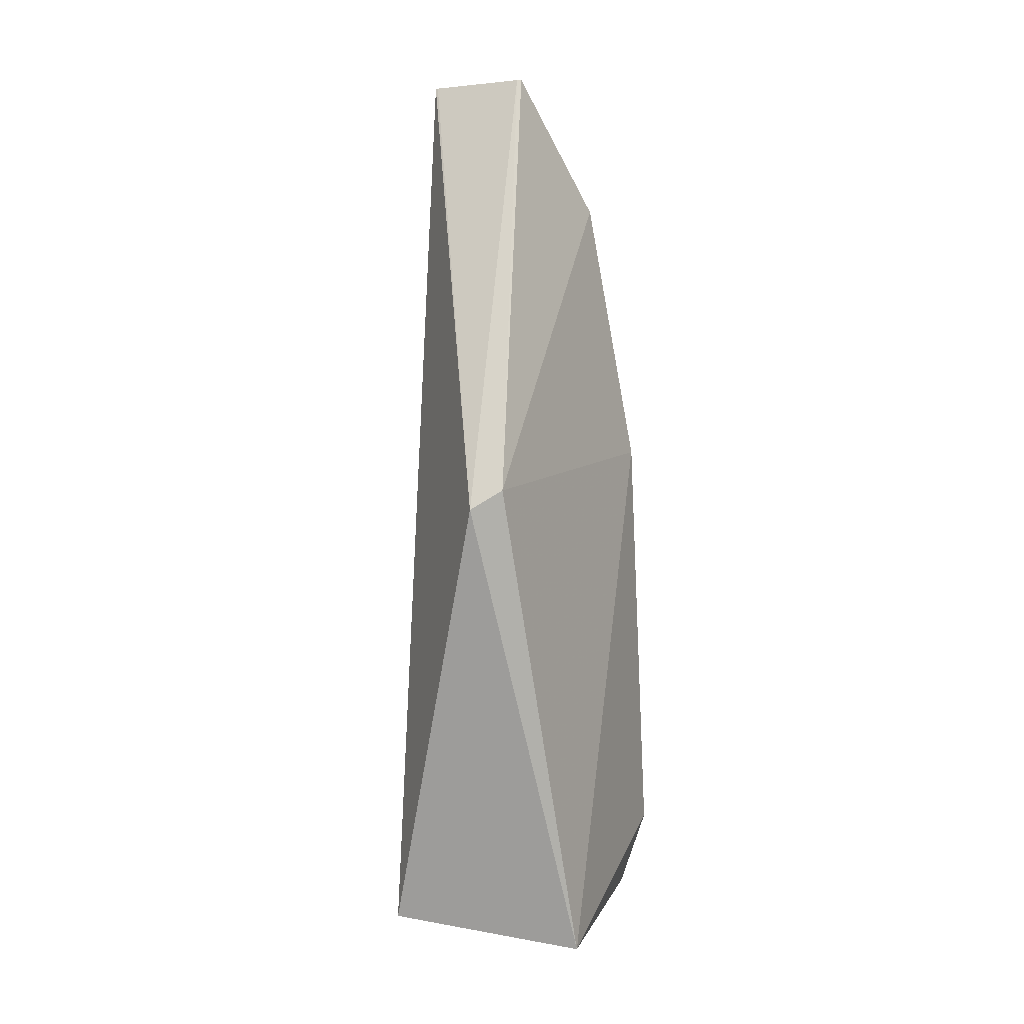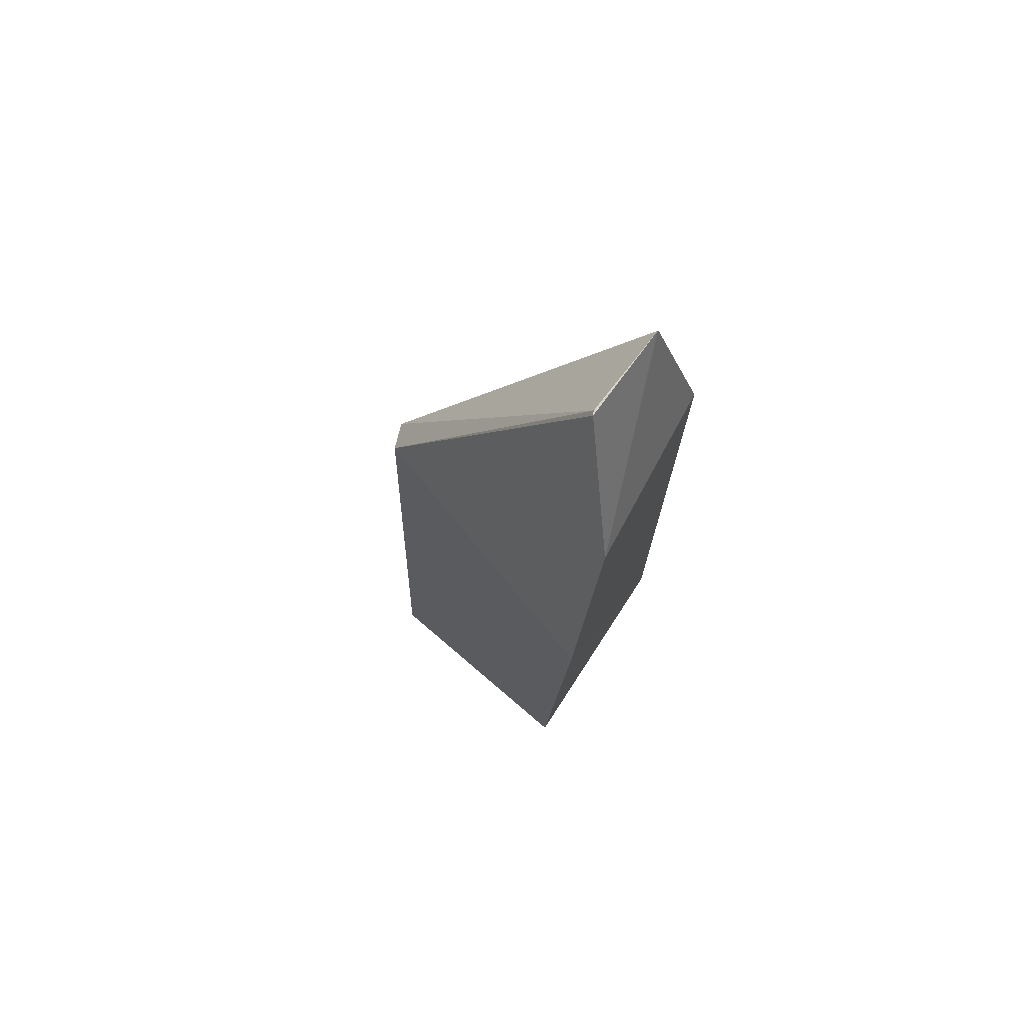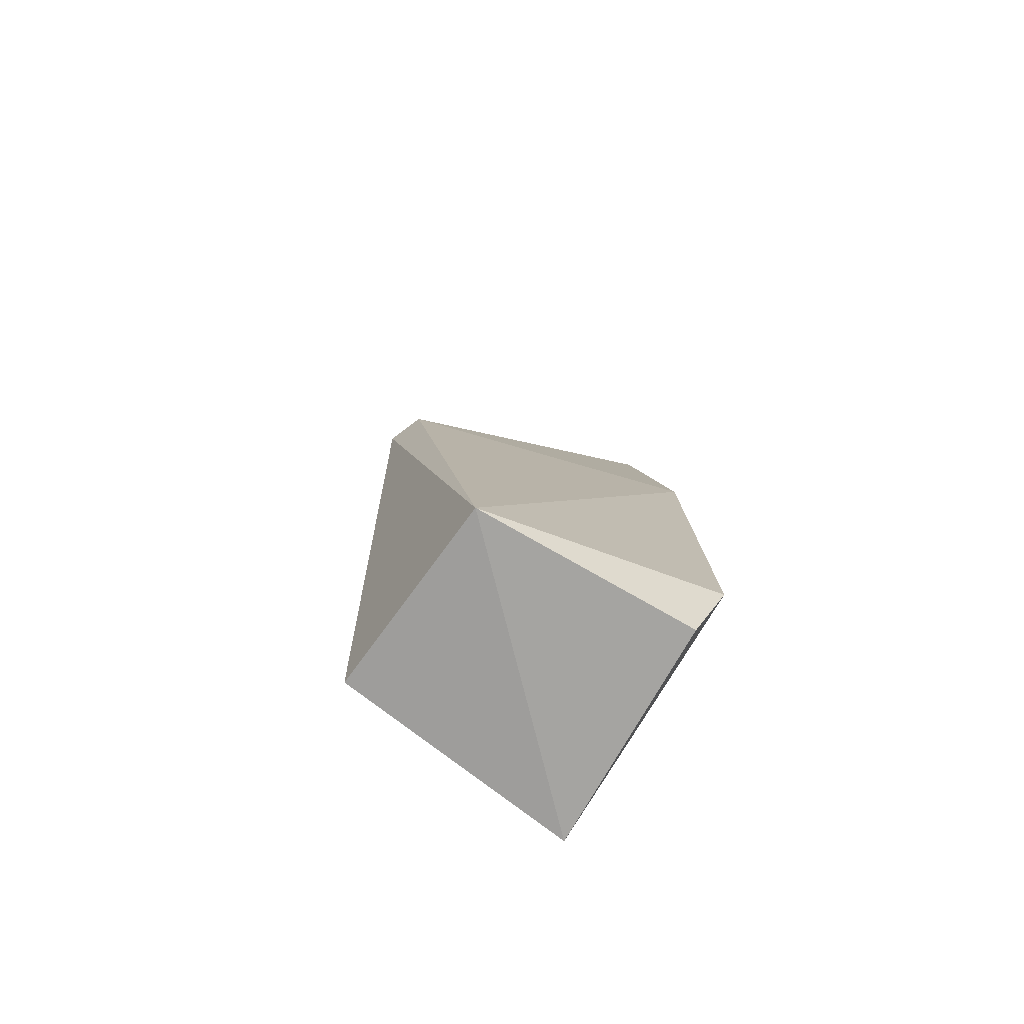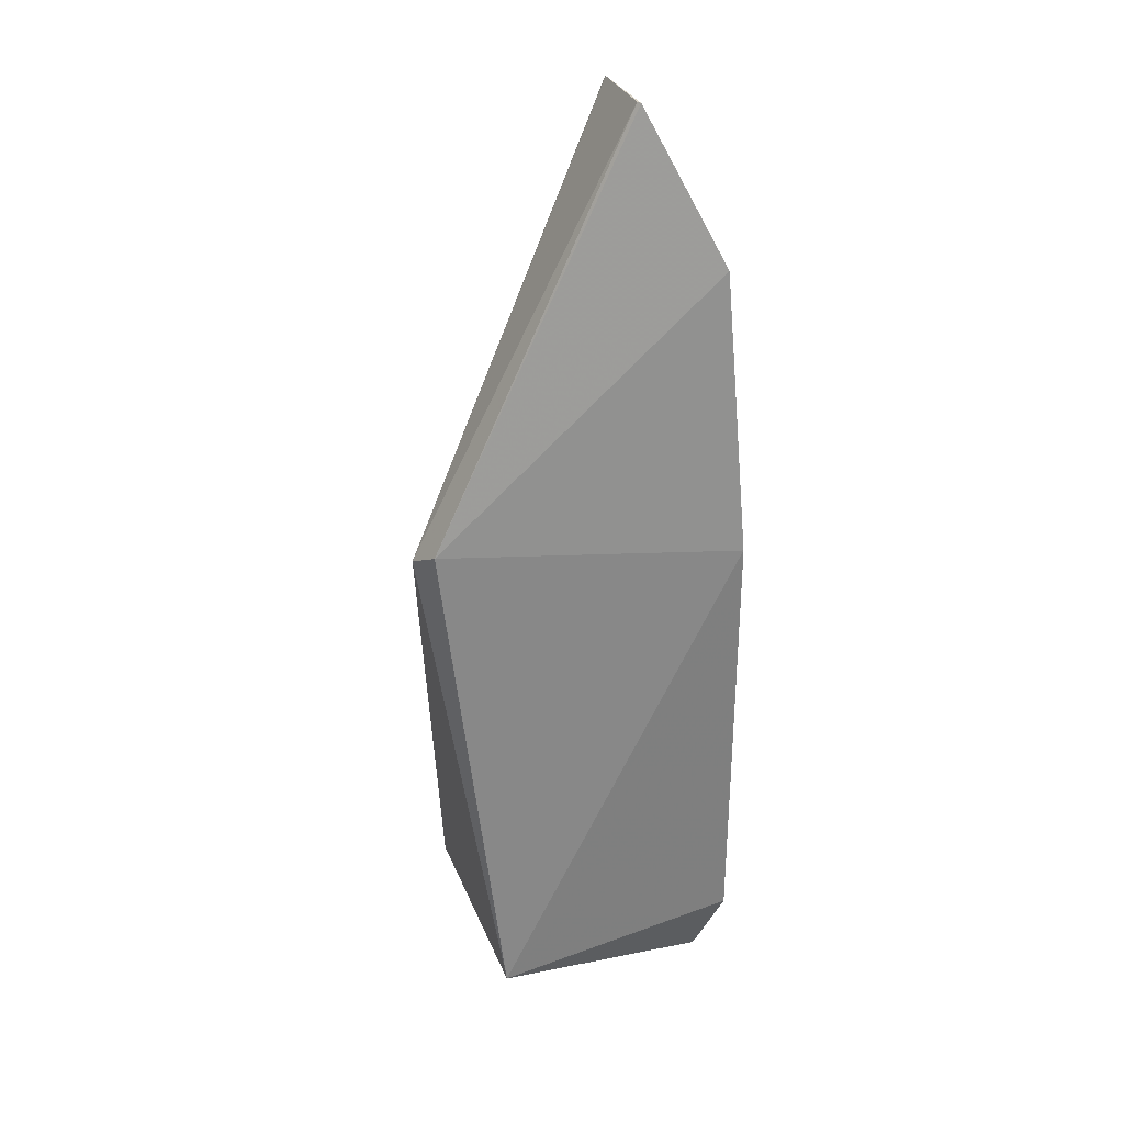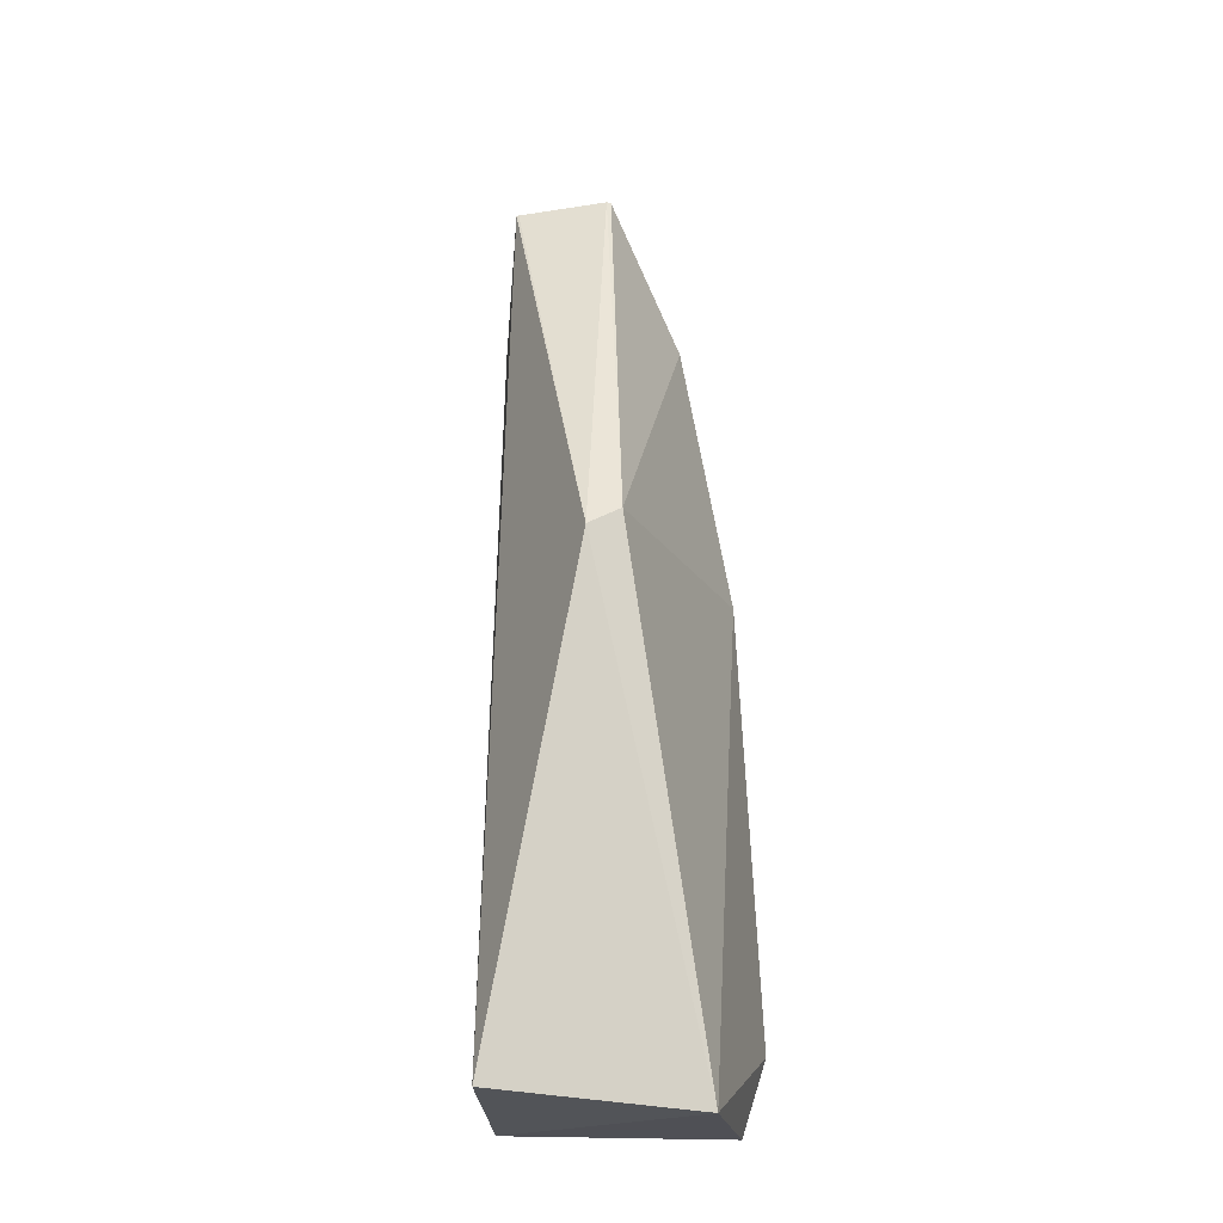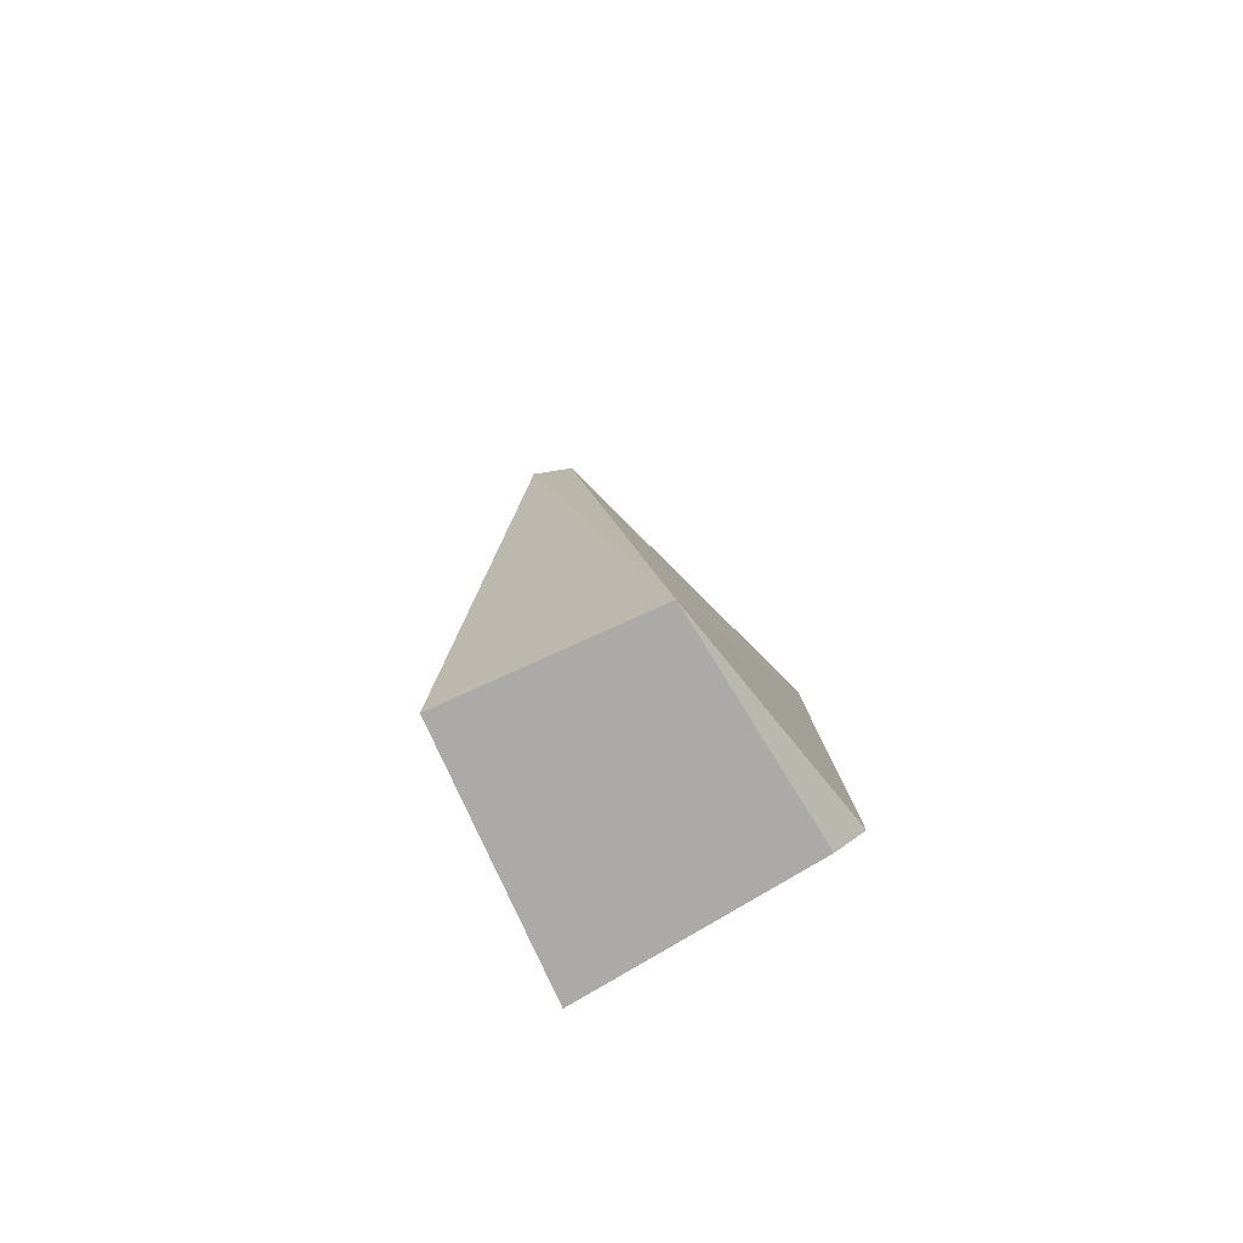
<metadata>
{"format":"obj","ext":"obj","renderer":"f3d","projection":"perspective","resolution":1024,"background":"white","views":[{"elev":10.9,"azim":15.6,"up":"+Y"},{"elev":75.5,"azim":126.4,"up":"+Y"},{"elev":-74.3,"azim":59.5,"up":"+Y"},{"elev":33.9,"azim":72.6,"up":"+Y"},{"elev":-18.2,"azim":7.6,"up":"+Y"},{"elev":-75.9,"azim":30.7,"up":"+Y"}]}
</metadata>
<code>
v 0.00066 0.03607 0.02181
v 0.007704 0.001882 0.01773
v 0.004405 0.05644 0.00123
v -0.007873 0.05639 0.002917
v -0.006165 0.003409 0.01886
v -0.0002503 0.06643 0.006011
v 0.002748 0.03739 0.02074
v -0.006786 0.06582 0.005921
v -0.007836 0.001923 0.00242
v 0.007855 0.0373 0.0005926
v 3.7e-05 0.06644 0.005855
v -0.006624 0.06588 0.005929
v 0.009453 0.006739 0.001142
v 0.007935 0.001494 0.002855
f 5 2 1
f 7 1 2
f 7 6 1
f 8 5 1
f 8 4 5
f 8 3 4
f 9 2 5
f 9 5 4
f 9 4 3
f 10 7 2
f 10 3 7
f 10 9 3
f 11 7 3
f 11 6 7
f 12 8 1
f 12 1 6
f 12 6 11
f 12 11 3
f 12 3 8
f 13 10 2
f 13 9 10
f 14 13 2
f 14 2 9
f 14 9 13

</code>
